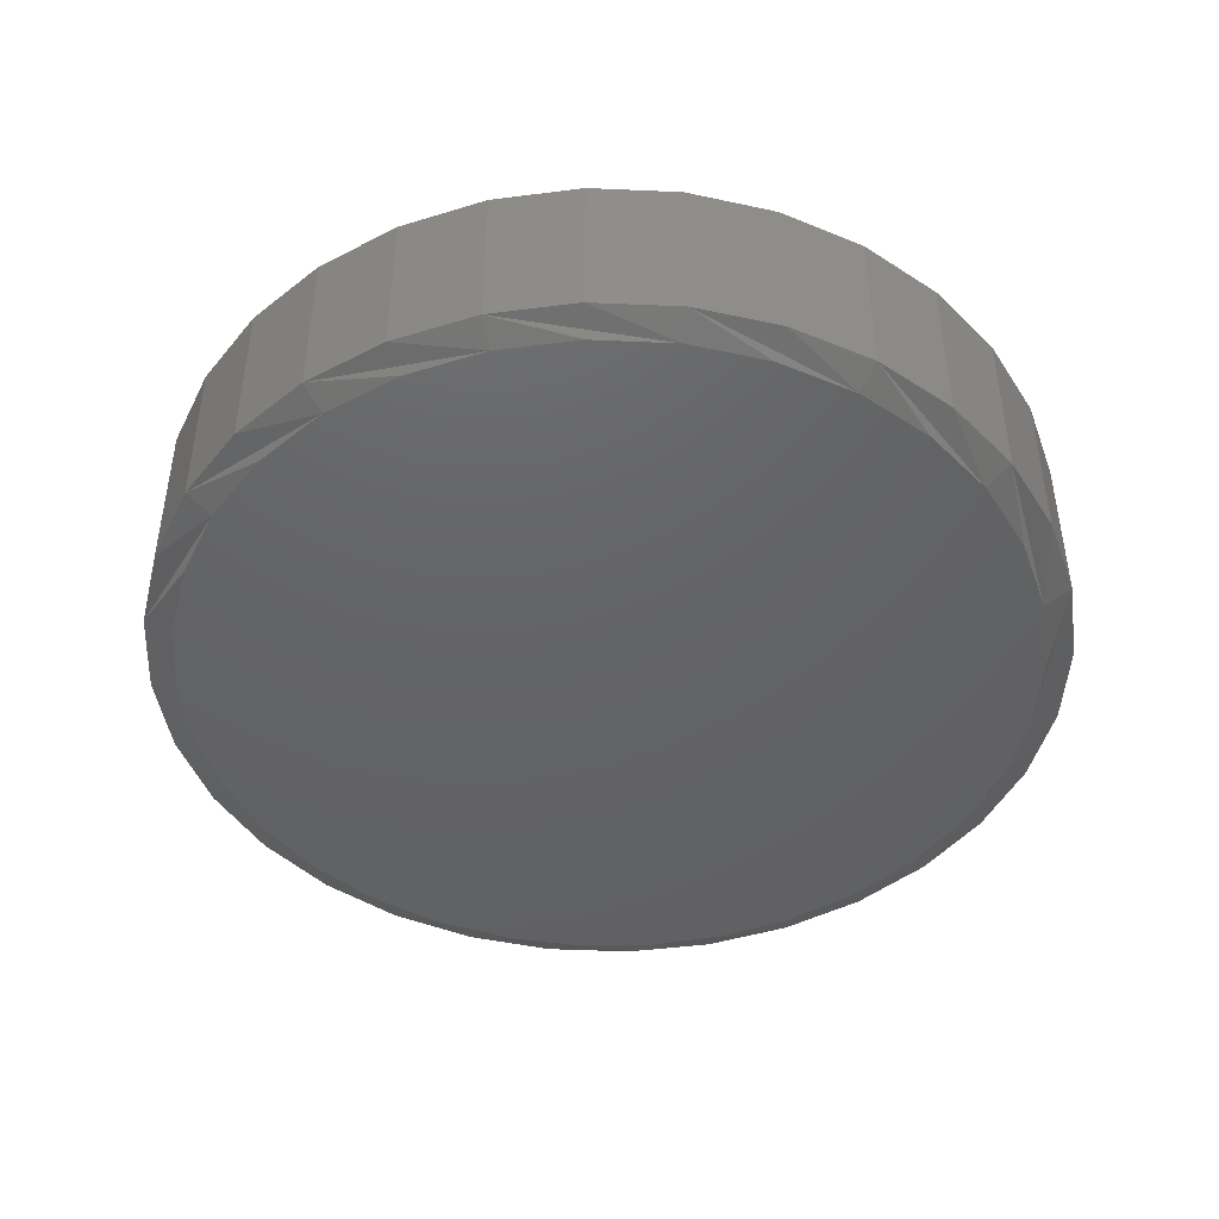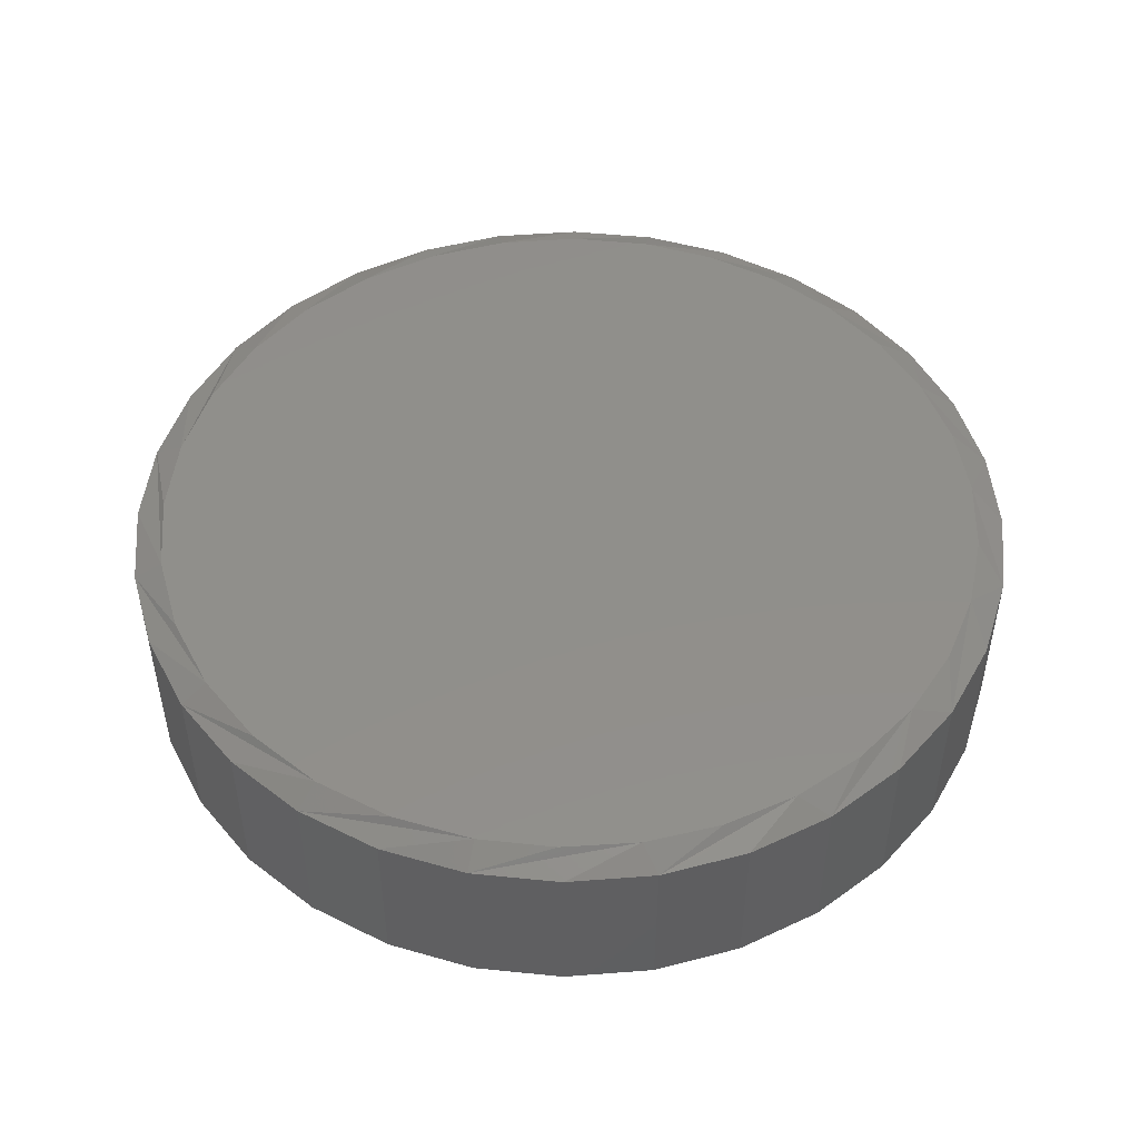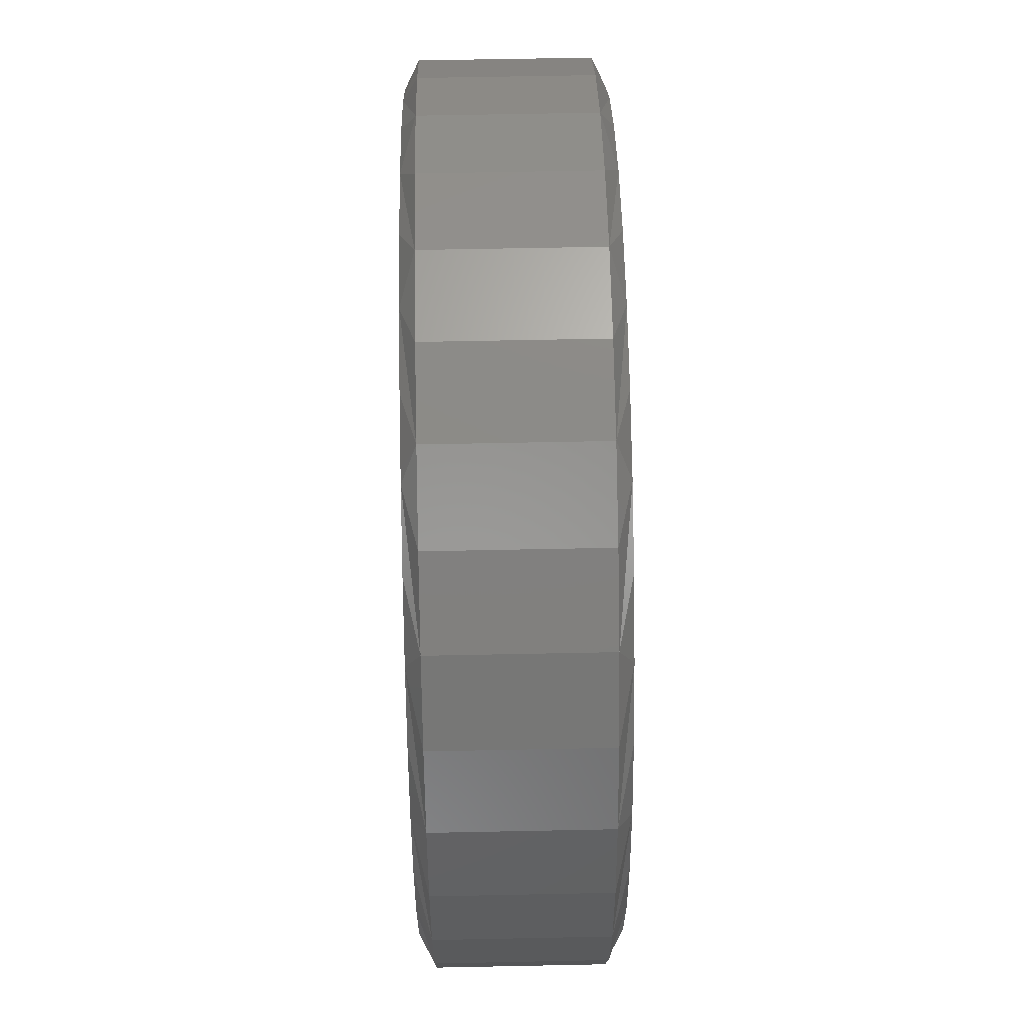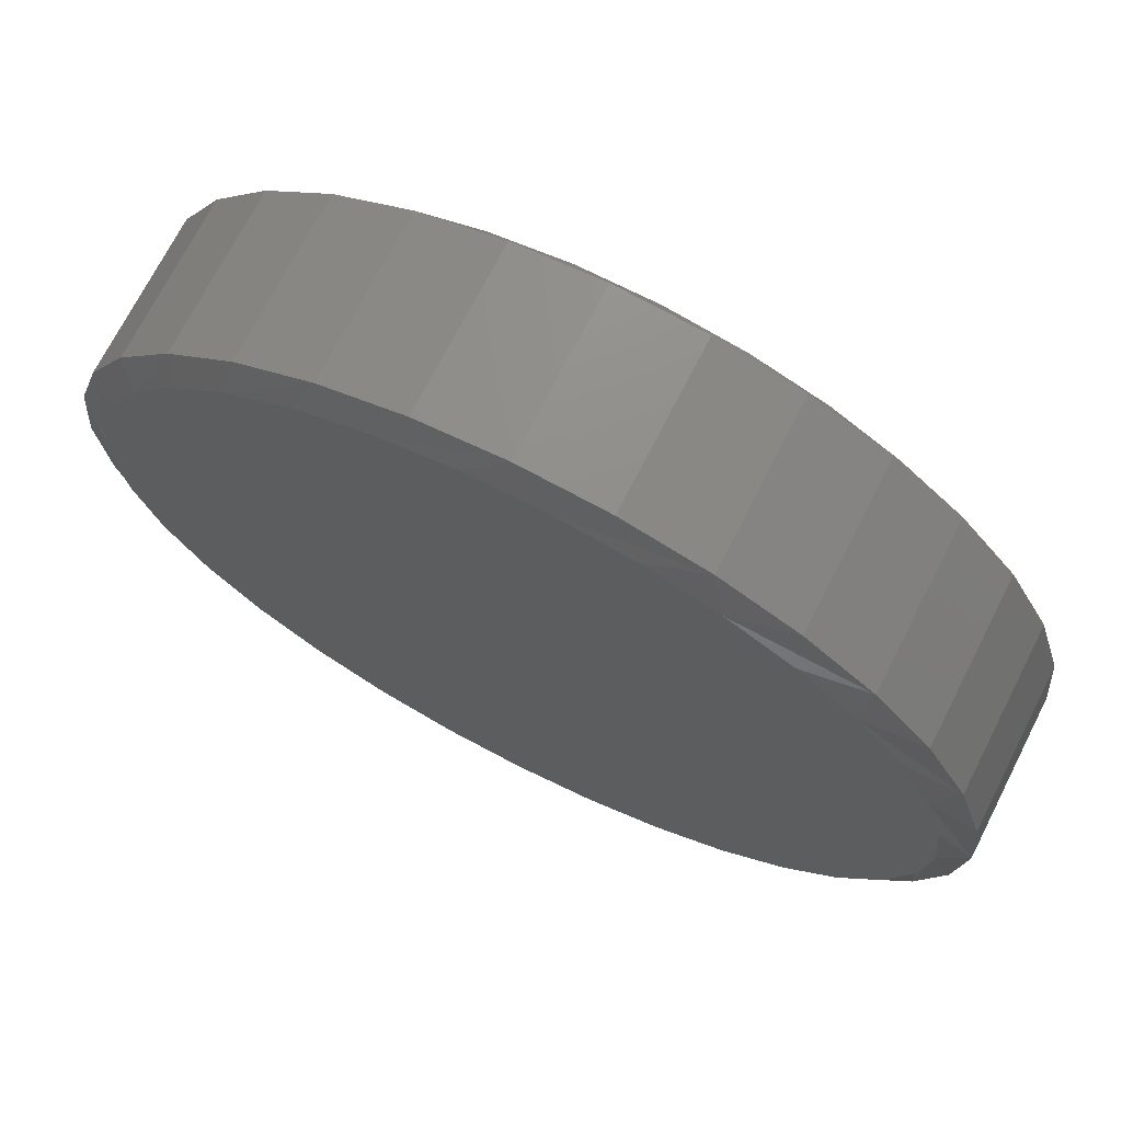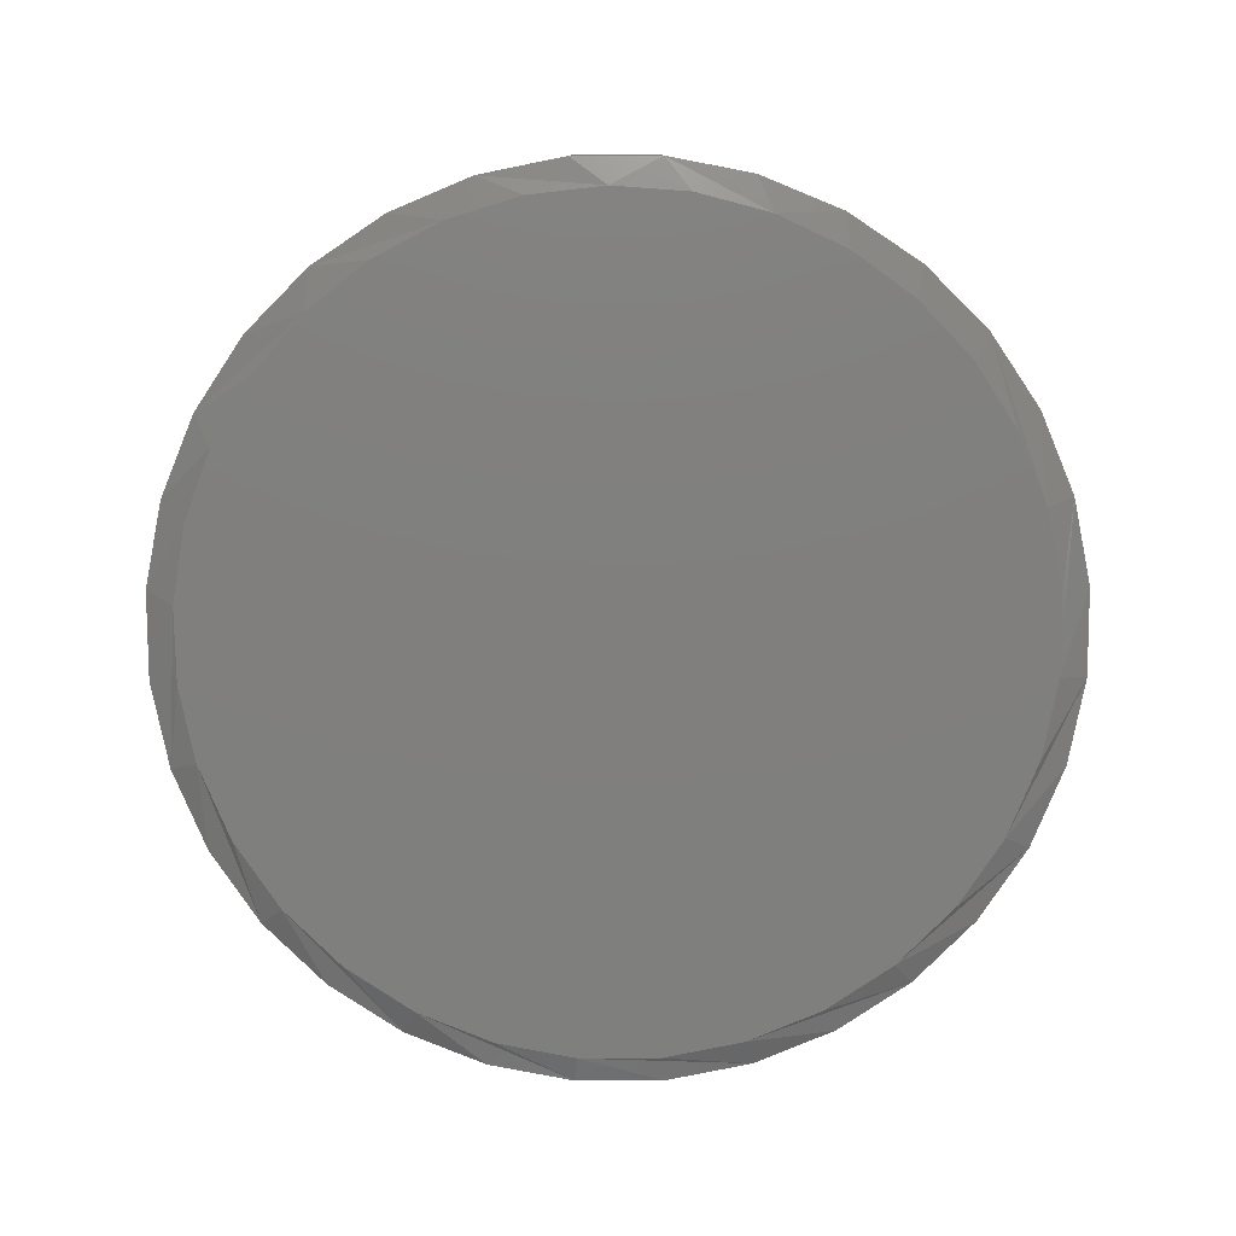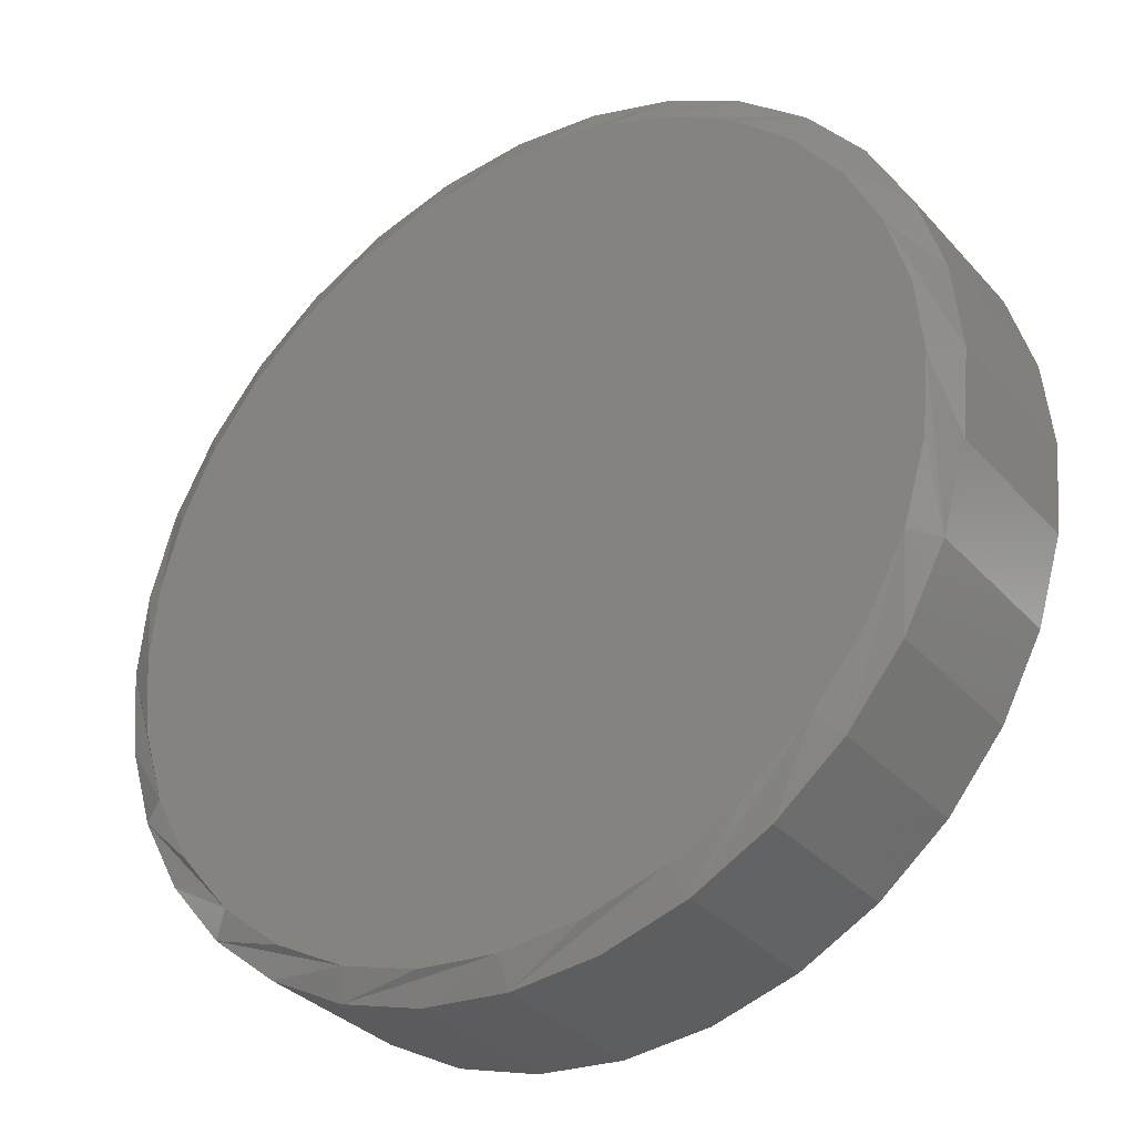
<metadata>
{"format":"stl","ext":"stl","renderer":"f3d","projection":"perspective","resolution":1024,"background":"white","views":[{"elev":-45.1,"azim":149.0,"up":"+Y"},{"elev":49.1,"azim":-78.0,"up":"+Y"},{"elev":60.2,"azim":-91.2,"up":"+Z"},{"elev":71.3,"azim":-153.0,"up":"+Z"},{"elev":-79.4,"azim":17.1,"up":"+Y"},{"elev":-33.3,"azim":-145.2,"up":"+Z"}]}
</metadata>
<code>
# stl→obj: 130 verts, 256 faces
v 0.4974 -0.01562 -1.963e-16
v 0.4974 -0.1953 -1.963e-16
v 0.488 -0.01562 -0.09549
v 0.488 -0.1953 -0.09549
v 0.4601 -0.01562 -0.1873
v 0.4601 -0.1953 -0.1873
v 0.4149 -0.01562 -0.2719
v 0.4149 -0.1953 -0.2719
v 0.354 -0.01562 -0.3461
v 0.354 -0.1953 -0.3461
v 0.2798 -0.01562 -0.407
v 0.2798 -0.1953 -0.407
v 0.1952 -0.01562 -0.4522
v 0.1952 -0.1953 -0.4522
v 0.1034 -0.01562 -0.4801
v 0.1034 -0.1953 -0.4801
v 0.007895 -0.01562 -0.4895
v 0.007895 -0.1953 -0.4895
v -0.0876 -0.01562 -0.4801
v -0.0876 -0.1953 -0.4801
v -0.1794 -0.01562 -0.4522
v -0.1794 -0.1953 -0.4522
v -0.264 -0.01562 -0.407
v -0.264 -0.1953 -0.407
v -0.3382 -0.01562 -0.3461
v -0.3382 -0.1953 -0.3461
v -0.3991 -0.01562 -0.2719
v -0.3991 -0.1953 -0.2719
v -0.4443 -0.01562 -0.1873
v -0.4443 -0.1953 -0.1873
v -0.4722 -0.01562 -0.09549
v -0.4722 -0.1953 -0.09549
v -0.4816 -0.01562 4.351e-17
v -0.4816 -0.1953 4.351e-17
v -0.4722 -0.01562 0.09549
v -0.4722 -0.1953 0.09549
v -0.4443 -0.01562 0.1873
v -0.4443 -0.1953 0.1873
v -0.3991 -0.01562 0.2719
v -0.3991 -0.1953 0.2719
v -0.3382 -0.01562 0.3461
v -0.3382 -0.1953 0.3461
v -0.264 -0.01562 0.407
v -0.264 -0.1953 0.407
v -0.1794 -0.01562 0.4522
v -0.1794 -0.1953 0.4522
v -0.0876 -0.01562 0.4801
v -0.0876 -0.1953 0.4801
v 0.007895 -0.01562 0.4895
v 0.007895 -0.1953 0.4895
v 0.1034 -0.01562 0.4801
v 0.1034 -0.1953 0.4801
v 0.1952 -0.01562 0.4522
v 0.1952 -0.1953 0.4522
v 0.2798 -0.01562 0.407
v 0.2798 -0.1953 0.407
v 0.354 -0.01562 0.3461
v 0.354 -0.1953 0.3461
v 0.4149 -0.01562 0.2719
v 0.4149 -0.1953 0.2719
v 0.4601 -0.01562 0.1873
v 0.4601 -0.1953 0.1873
v 0.488 -0.01562 0.09549
v 0.488 -0.1953 0.09549
v 0.05017 -0.2109 0.4563
v -0.03438 -0.2109 0.4563
v -0.1175 -0.2109 0.4407
v 0.1333 -0.2109 0.4407
v 0.2121 -0.2109 0.4102
v -0.1964 -0.2109 0.4102
v 0.284 -0.2109 0.3657
v -0.2682 -0.2109 0.3657
v 0.3465 -0.2109 0.3087
v -0.3307 -0.2109 0.3087
v 0.3975 -0.2109 0.2412
v -0.3817 -0.2109 0.2412
v 0.4352 -0.2109 0.1655
v -0.4194 -0.2109 0.1655
v 0.4583 -0.2109 0.0842
v -0.4425 -0.2109 0.0842
v 0.4661 -0.2109 -5.068e-16
v -0.4503 -0.2109 -1.643e-07
v 0.4573 -0.2109 -0.0894
v -0.4415 -0.2109 -0.0894
v 0.4312 -0.2109 -0.1754
v -0.4154 -0.2109 -0.1754
v 0.3889 -0.2109 -0.2546
v -0.3731 -0.2109 -0.2546
v 0.3319 -0.2109 -0.324
v -0.3161 -0.2109 -0.324
v 0.2625 -0.2109 -0.381
v -0.2467 -0.2109 -0.381
v 0.1832 -0.2109 -0.4233
v -0.1675 -0.2109 -0.4233
v 0.09729 -0.2109 -0.4494
v -0.0815 -0.2109 -0.4494
v 0.007895 -0.2109 -0.4582
v -0.1175 7.022e-17 0.4407
v -0.03438 7.945e-17 0.4563
v 0.05017 8.884e-17 0.4563
v 0.1333 9.807e-17 0.4407
v 0.007895 8.414e-17 -0.4582
v -0.0815 7.422e-17 -0.4494
v 0.09729 9.407e-17 -0.4494
v -0.1675 6.467e-17 -0.4233
v 0.1832 1.036e-16 -0.4233
v -0.2467 5.588e-17 -0.381
v 0.2625 1.124e-16 -0.381
v -0.3161 4.817e-17 -0.324
v 0.3319 1.201e-16 -0.324
v -0.3731 4.184e-17 -0.2546
v 0.3889 1.264e-16 -0.2546
v -0.4154 3.714e-17 -0.1754
v 0.4312 1.311e-16 -0.1754
v -0.4415 3.425e-17 -0.0894
v 0.4573 1.34e-16 -0.0894
v -0.4503 3.327e-17 -1.643e-07
v 0.4661 1.35e-16 -5.035e-16
v -0.4425 3.414e-17 0.0842
v 0.4583 1.342e-16 0.0842
v -0.4194 3.671e-17 0.1655
v 0.4352 1.316e-16 0.1655
v -0.3817 4.089e-17 0.2412
v 0.3975 1.274e-16 0.2412
v -0.3307 4.655e-17 0.3087
v 0.3465 1.217e-16 0.3087
v -0.2682 5.349e-17 0.3657
v 0.284 1.148e-16 0.3657
v -0.1964 6.147e-17 0.4102
v 0.2121 1.068e-16 0.4102
f 1 2 3
f 3 2 4
f 3 4 5
f 5 4 6
f 5 6 7
f 7 6 8
f 7 8 9
f 9 8 10
f 9 10 11
f 11 10 12
f 11 12 13
f 13 12 14
f 13 14 15
f 15 14 16
f 15 16 17
f 17 16 18
f 17 18 19
f 19 18 20
f 19 20 21
f 21 20 22
f 21 22 23
f 23 22 24
f 23 24 25
f 25 24 26
f 25 26 27
f 27 26 28
f 27 28 29
f 29 28 30
f 29 30 31
f 31 30 32
f 31 32 33
f 33 32 34
f 33 34 35
f 35 34 36
f 35 36 37
f 37 36 38
f 37 38 39
f 39 38 40
f 39 40 41
f 41 40 42
f 41 42 43
f 43 42 44
f 43 44 45
f 45 44 46
f 45 46 47
f 47 46 48
f 47 48 49
f 49 48 50
f 49 50 51
f 51 50 52
f 51 52 53
f 53 52 54
f 53 54 55
f 55 54 56
f 55 56 57
f 57 56 58
f 57 58 59
f 59 58 60
f 59 60 61
f 61 60 62
f 61 62 63
f 63 62 64
f 63 64 1
f 1 64 2
f 65 66 67
f 65 67 68
f 68 67 69
f 69 67 70
f 69 70 71
f 71 70 72
f 71 72 73
f 73 72 74
f 73 74 75
f 75 74 76
f 75 76 77
f 77 76 78
f 77 78 79
f 79 78 80
f 79 80 81
f 81 80 82
f 81 82 83
f 83 82 84
f 83 84 85
f 85 84 86
f 85 86 87
f 87 86 88
f 87 88 89
f 89 88 90
f 89 90 91
f 91 90 92
f 91 92 93
f 93 92 94
f 93 94 95
f 95 94 96
f 95 96 97
f 85 6 4
f 86 84 30
f 86 30 28
f 86 28 26
f 88 86 26
f 90 88 26
f 90 26 24
f 90 24 22
f 92 90 22
f 94 92 22
f 94 22 20
f 94 20 18
f 96 94 18
f 97 96 18
f 97 18 16
f 97 16 14
f 95 97 14
f 93 95 14
f 93 14 12
f 93 12 10
f 91 93 10
f 89 91 10
f 89 10 8
f 89 8 6
f 87 89 6
f 85 87 6
f 82 34 32
f 82 32 30
f 82 30 84
f 2 81 83
f 2 83 85
f 2 85 4
f 60 58 75
f 75 62 60
f 77 62 75
f 56 54 71
f 71 58 56
f 73 58 71
f 52 50 68
f 68 54 52
f 69 54 68
f 48 46 66
f 66 50 48
f 65 50 66
f 44 42 70
f 70 46 44
f 67 46 70
f 40 38 74
f 74 42 40
f 72 42 74
f 78 38 36
f 76 38 78
f 77 79 62
f 73 75 58
f 69 71 54
f 65 68 50
f 67 66 46
f 72 70 42
f 76 74 38
f 81 2 64
f 81 64 62
f 81 62 79
f 34 82 80
f 34 80 78
f 34 78 36
f 98 99 100
f 101 98 100
f 102 103 104
f 104 103 105
f 104 105 106
f 106 105 107
f 106 107 108
f 108 107 109
f 108 109 110
f 110 109 111
f 110 111 112
f 112 111 113
f 112 113 114
f 114 113 115
f 114 115 116
f 116 115 117
f 116 117 118
f 118 117 119
f 118 119 120
f 120 119 121
f 120 121 122
f 122 121 123
f 122 123 124
f 124 123 125
f 124 125 126
f 126 125 127
f 126 127 128
f 128 127 129
f 128 129 130
f 130 129 98
f 130 98 101
f 3 5 114
f 29 115 113
f 27 29 113
f 25 27 113
f 25 113 111
f 25 111 109
f 23 25 109
f 21 23 109
f 21 109 107
f 21 107 105
f 19 21 105
f 17 19 105
f 17 105 103
f 17 103 102
f 15 17 102
f 13 15 102
f 13 102 104
f 13 104 106
f 11 13 106
f 9 11 106
f 9 106 108
f 9 108 110
f 7 9 110
f 5 7 110
f 5 110 112
f 5 112 114
f 1 3 114
f 1 114 116
f 1 116 118
f 117 115 29
f 117 29 31
f 117 31 33
f 124 57 59
f 59 61 124
f 124 61 122
f 128 53 55
f 55 57 128
f 128 57 126
f 101 49 51
f 51 53 101
f 101 53 130
f 99 45 47
f 47 49 99
f 99 49 100
f 129 41 43
f 43 45 129
f 129 45 98
f 125 37 39
f 39 41 125
f 125 41 127
f 35 37 121
f 121 37 123
f 61 120 122
f 57 124 126
f 53 128 130
f 49 101 100
f 45 99 98
f 41 129 127
f 37 125 123
f 33 35 121
f 33 121 119
f 33 119 117
f 118 120 61
f 118 61 63
f 118 63 1

</code>
